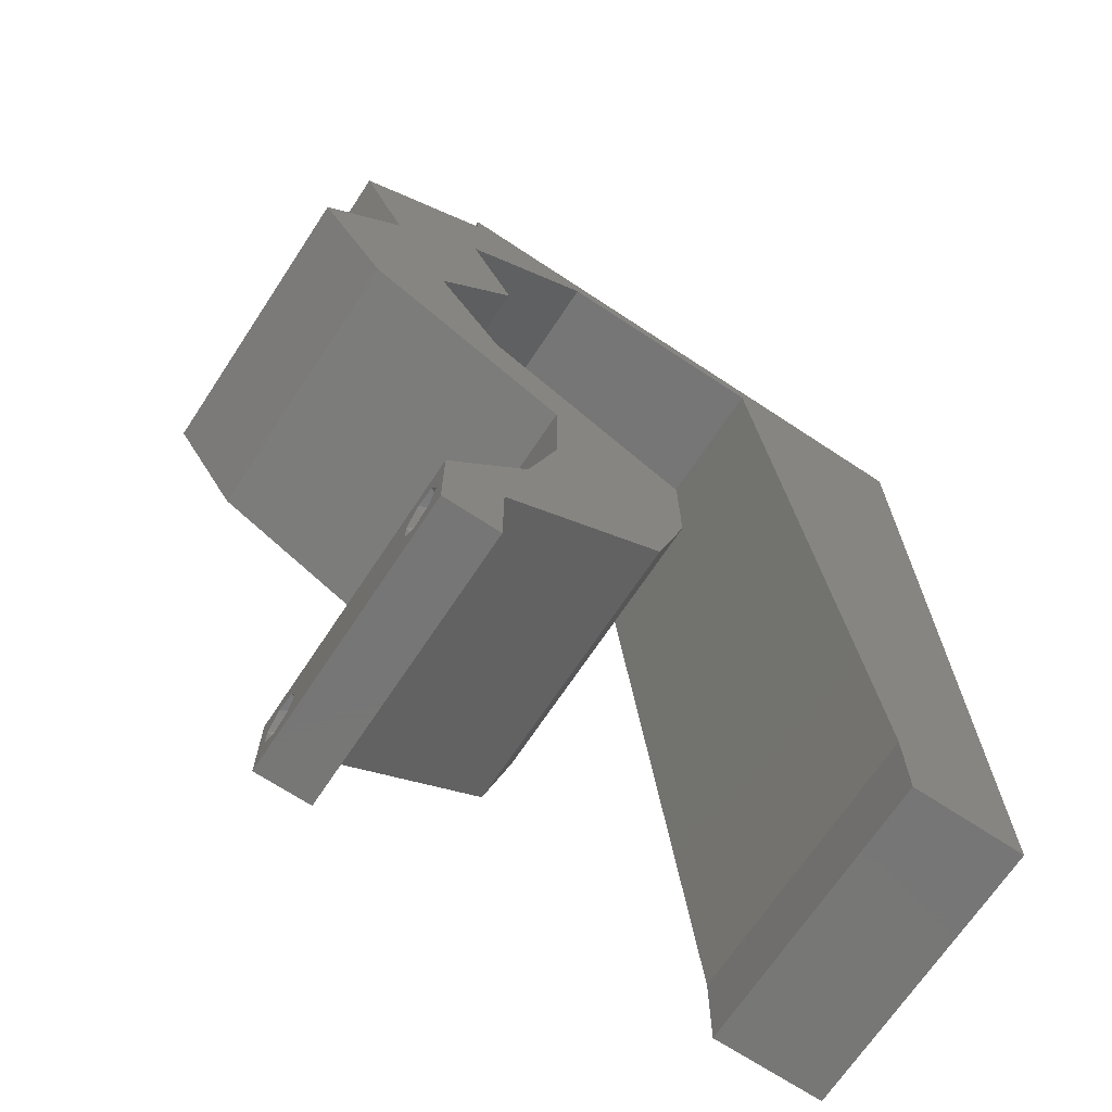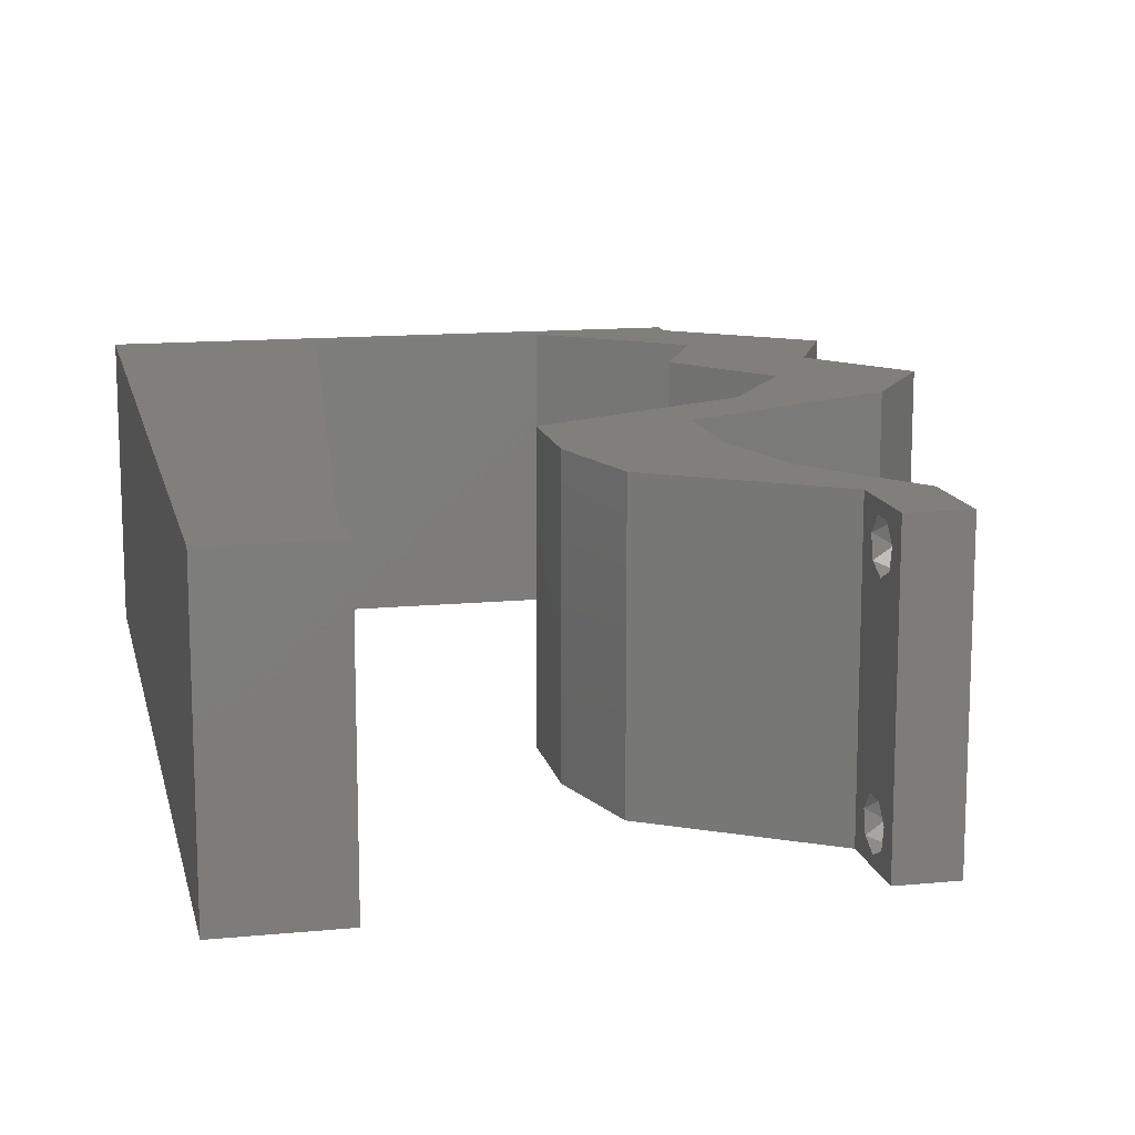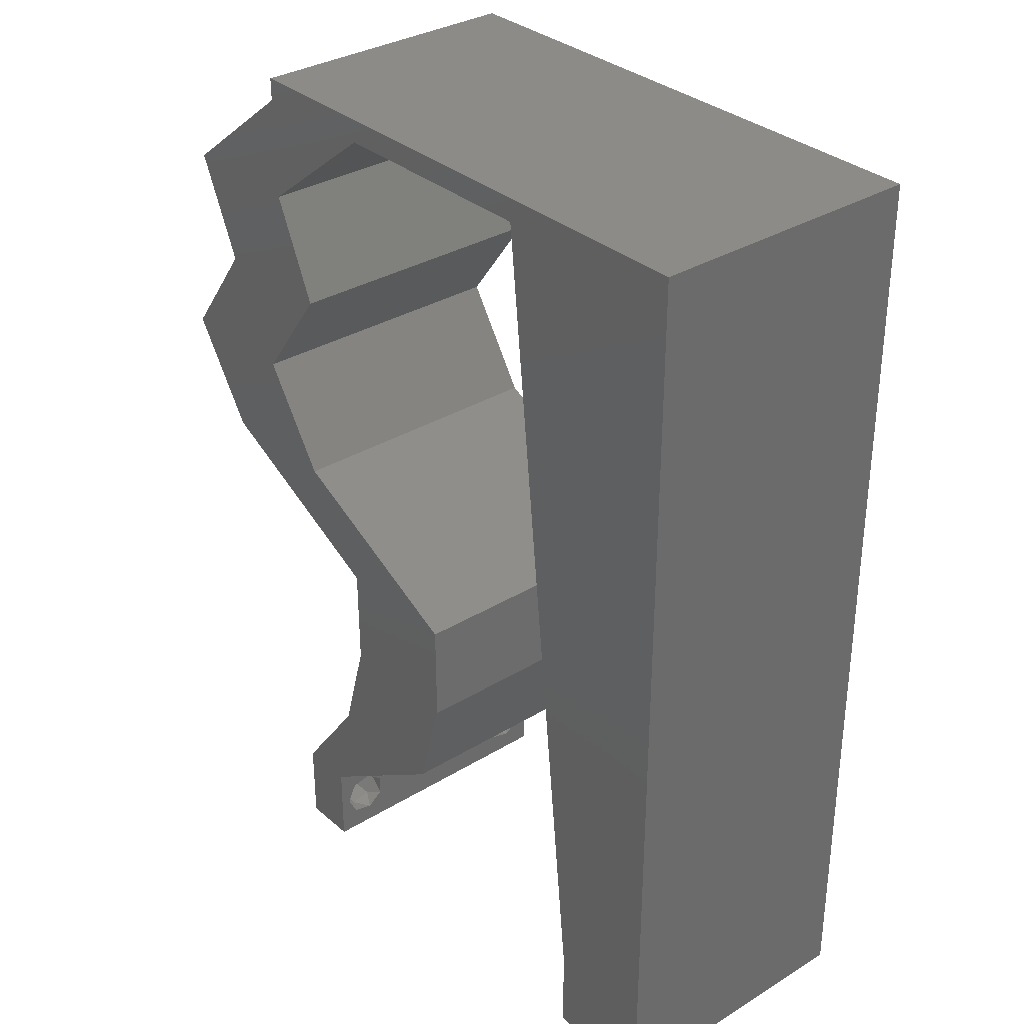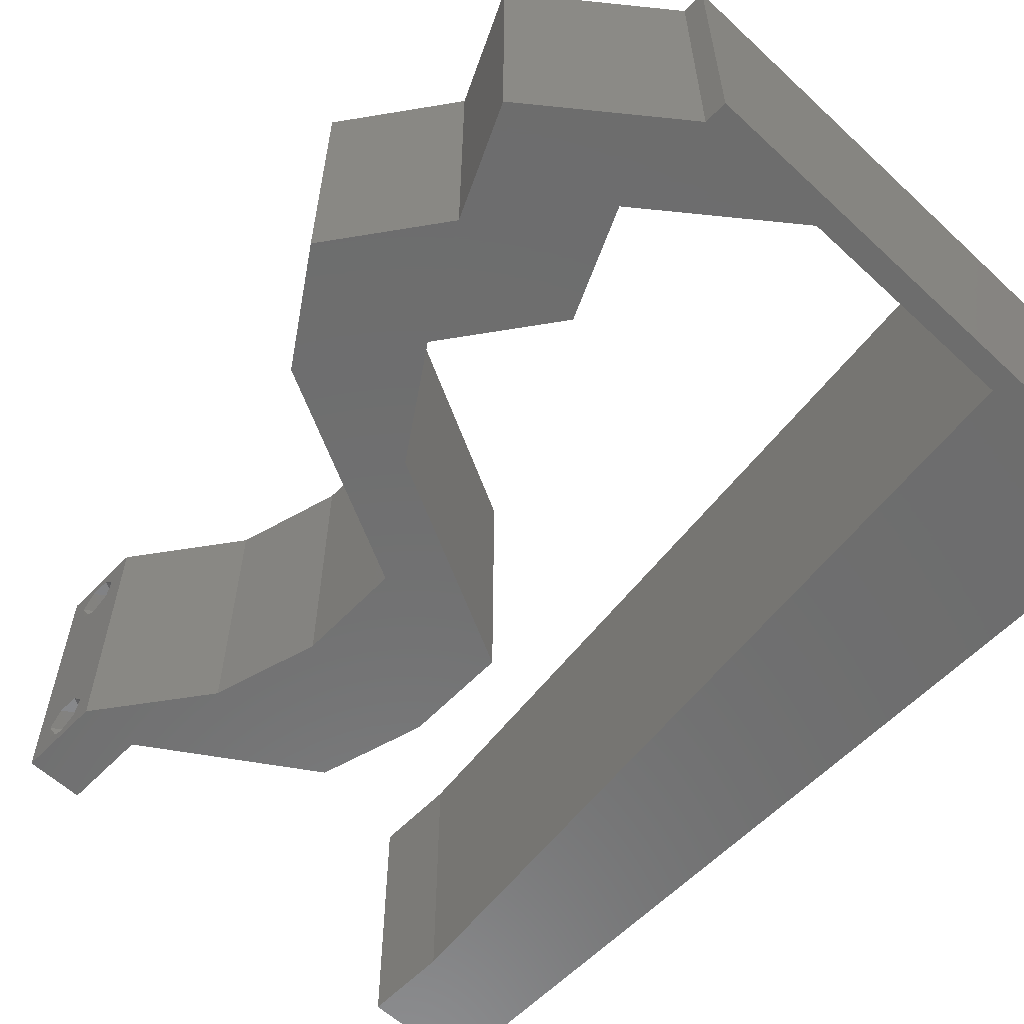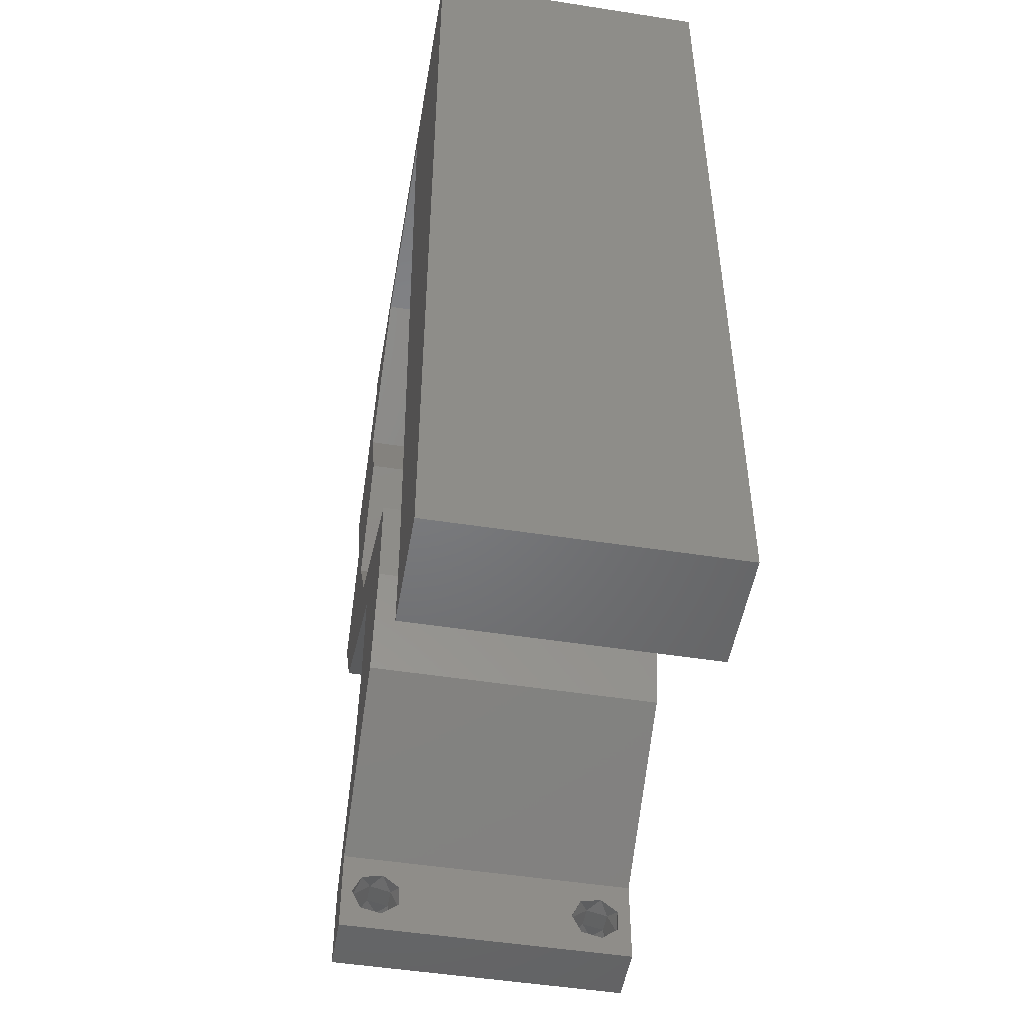
<metadata>
{"format":"stl","ext":"stl","renderer":"f3d","projection":"perspective","resolution":1024,"background":"white","views":[{"elev":-69.1,"azim":146.5,"up":"+Y"},{"elev":13.4,"azim":-12.3,"up":"+Z"},{"elev":32.8,"azim":-130.2,"up":"+Y"},{"elev":-59.6,"azim":136.4,"up":"+Z"},{"elev":-50.1,"azim":-99.7,"up":"+Y"}]}
</metadata>
<code>
# stl→obj: 256 verts, 516 faces
v 0.04 -0.003738 0.003932
v 0.04 0 0.01
v 0.04 -0.006 0.01
v 0.04 -0.003 0.0159
v 0.04 -0.004657 0.002778
v 0.04 -0.006 0
v 0.04 -0.004329 0.00134
v 0.04 -0.001671 0.00134
v 0.04 0 0
v 0.04 -0.001343 0.002778
v 0.04 -0.003 0.0007
v 0.04 -0.002262 0.01913
v 0.04 -0.001343 0.01798
v 0.04 0 0.02
v 0.04 -0.004657 0.01798
v 0.04 -0.003738 0.01913
v 0.04 -0.006 0.02
v 0.04 -0.001671 0.01654
v 0.04 -0.004329 0.01654
v 0.04 -0.002262 0.003932
v 0.036 -0.003738 0.003932
v 0.036 -0.006 0.01
v 0.036 0 0.01
v 0.036 -0.003 0.0159
v 0.036 -0.004329 0.00134
v 0.036 -0.006 0
v 0.036 -0.004657 0.002778
v 0.036 -0.001343 0.002778
v 0.036 0 0
v 0.036 -0.001671 0.00134
v 0.036 -0.003 0.0007
v 0.036 0 0.02
v 0.036 -0.001343 0.01798
v 0.036 -0.002262 0.01913
v 0.036 -0.003738 0.01913
v 0.036 -0.004657 0.01798
v 0.036 -0.006 0.02
v 0.036 -0.004329 0.01654
v 0.036 -0.001671 0.01654
v 0.036 -0.002262 0.003932
v 0.04209 0.03649 0.02
v 0.03734 0.02919 0.02
v 0.04163 0.02959 0.02
v 0.008 0 0.02
v 0 0 0.02
v 0.004 -0.003 0.02
v 0 -0.006 0.02
v 0.008 -0.006 0.02
v 0.03989 0.05109 0.02
v 0.03664 0.04379 0.02
v 0.04625 0.04379 0.02
v 0.0495 0.05109 0.02
v 0.01 0.06 0.02
v 0 0.06 0.02
v 0.004885 0.0559 0.02
v 0.004221 0.005942 0.02
v 0.0517 0.03649 0.02
v 0.03969 0.02554 0.02
v 0.03488 0.02554 0.02
v 0 0.024 0.02
v 0 0.012 0.02
v 0.004833 0.018 0.02
v 0.04695 0.02919 0.02
v 0.03449 0.007298 0.02
v 0.03238 0.0146 0.02
v 0.02995 0.009193 0.02
v 0.009236 0.01168 0.02
v 0.01047 0.02335 0.02
v 0.03242 0.02189 0.02
v 0.02771 0.01809 0.02
v 0.03007 0.02554 0.02
v 0 0.048 0.02
v 0.009098 0.05257 0.02
v 0.006496 0.04229 0.02
v 0.01418 0.05839 0.02
v 0.01294 0.04671 0.02
v 0.02277 0.0146 0.02
v 0.02488 0.007298 0.02
v 0.02754 0.01275 0.02
v 0.03044 0.003649 0.02
v 0.038 -0.003 0.02
v 0 0.036 0.02
v 0.005612 0.02977 0.02
v 0.02826 0.02186 0.02
v 0.01171 0.03503 0.02
v 0.02281 0.02189 0.02
v 0.03496 0.002941 0.02
v 0.02 0.06 0.02
v 0.02228 0.05839 0.02
v 0.03 0.06 0.02
v 0.03039 0.05839 0.02
v 0.04 0.05839 0.02
v 0.04 0.06 0.02
v 0 -0.006 0.01
v 0 -0.003 0.015
v 0 0 0.01
v 0 -0.006 0
v 0 -0.003 0.005
v 0 0 0
v 0.004 -0.006 0.015
v 0.008 -0.006 0.01
v 0.004 -0.006 0.005
v 0.008 -0.006 0
v 0 0.048 0
v 0 0.051 0.0114
v 0 0.06 0
v 0 0.009 0.0114
v 0 0.06 0.01
v 0 0.036 0
v 0 0.03 0.01008
v 0 0.0415 0.01023
v 0 0.024 0
v 0 0.0185 0.01023
v 0 0.012 0
v 0 0.005337 0.005128
v 0.04209 0.03649 0
v 0.04163 0.02959 0
v 0.03734 0.02919 0
v 0.008 0 0
v 0.004 -0.003 0
v 0.03989 0.05109 0
v 0.04625 0.04379 0
v 0.03664 0.04379 0
v 0.0495 0.05109 0
v 0.01 0.06 0
v 0.004885 0.0559 0
v 0.004221 0.005942 0
v 0.0517 0.03649 0
v 0.03969 0.02554 0
v 0.03488 0.02554 0
v 0.004833 0.018 0
v 0.04695 0.02919 0
v 0.03449 0.007298 0
v 0.02995 0.009193 0
v 0.03238 0.0146 0
v 0.009236 0.01168 0
v 0.01047 0.02335 0
v 0.02771 0.01809 0
v 0.03242 0.02189 0
v 0.03007 0.02554 0
v 0.009098 0.05257 0
v 0.006496 0.04229 0
v 0.01418 0.05839 0
v 0.01294 0.04671 0
v 0.02277 0.0146 0
v 0.02754 0.01275 0
v 0.02488 0.007298 0
v 0.03044 0.003649 0
v 0.038 -0.003 0
v 0.005612 0.02977 0
v 0.02826 0.02186 0
v 0.01171 0.03503 0
v 0.02281 0.02189 0
v 0.03496 0.002941 0
v 0.02 0.06 0
v 0.02228 0.05839 0
v 0.03 0.06 0
v 0.03039 0.05839 0
v 0.04 0.06 0
v 0.04 0.05839 0
v 0.008 0 0.01
v 0.008 -0.003 0.015
v 0.008 -0.003 0.005
v 0.015 0.06 0.01134
v 0.025 0.06 0.008977
v 0.006575 0.06 0.007337
v 0.03344 0.06 0.01273
v 0.04 0.06 0.01
v 0.03407 0.06 0.005945
v 0.005798 0.06 0.01422
v 0.04 0.05839 0.01
v 0.04475 0.05474 0.005916
v 0.04475 0.05474 0.01398
v 0.0495 0.05109 0.01
v 0.04788 0.04744 0.015
v 0.04625 0.04379 0.01
v 0.04788 0.04744 0.005
v 0.04898 0.04014 0.015
v 0.0517 0.03649 0.01
v 0.04898 0.04014 0.005
v 0.04932 0.03284 0.015
v 0.04695 0.02919 0.01
v 0.04932 0.03284 0.005
v 0.03927 0.02533 0.007924
v 0.03242 0.02189 0.01
v 0.03713 0.02426 0.01436
v 0.042 0.02671 0.01446
v 0.0324 0.01825 0.015
v 0.03238 0.0146 0.01
v 0.0324 0.01825 0.005
v 0.03343 0.01095 0.015
v 0.03449 0.007298 0.01
v 0.03343 0.01095 0.005
v 0.03725 0.003649 0.015
v 0.03725 0.003649 0.005
v 0.02488 0.007298 0.01
v 0.02382 0.01095 0.015
v 0.02277 0.0146 0.01
v 0.02382 0.01095 0.005
v 0.02279 0.01825 0.015
v 0.02281 0.02189 0.01
v 0.02279 0.01825 0.005
v 0.03049 0.02575 0.007924
v 0.03734 0.02919 0.01
v 0.03262 0.02683 0.01436
v 0.02776 0.02438 0.01446
v 0.04209 0.03649 0.01
v 0.03971 0.03284 0.015
v 0.03971 0.03284 0.005
v 0.03937 0.04014 0.015
v 0.03664 0.04379 0.01
v 0.03937 0.04014 0.005
v 0.03827 0.04744 0.015
v 0.03989 0.05109 0.01
v 0.03827 0.04744 0.005
v 0.03514 0.05474 0.005916
v 0.03514 0.05474 0.01398
v 0.03039 0.05839 0.01
v 0.02185 0.05839 0.007929
v 0.01418 0.05839 0.01
v 0.01945 0.05839 0.01436
v 0.02487 0.05839 0.01446
v 0.008927 0.008758 0.01155
v 0.01325 0.04963 0.01155
v 0.01109 0.02922 0.01002
v 0.01228 0.04039 0.01026
v 0.009906 0.018 0.01026
v 0.01361 0.05299 0.005
v 0.0385 -0.002262 0.01607
v 0.03873 -0.003738 0.01607
v 0.03726 -0.003758 0.01608
v 0.03712 -0.002262 0.01607
v 0.03873 -0.001671 0.01866
v 0.03727 -0.001343 0.01722
v 0.03875 -0.001343 0.01722
v 0.03727 -0.003 0.0193
v 0.03875 -0.003 0.0193
v 0.03873 -0.004329 0.01866
v 0.03727 -0.004657 0.01722
v 0.03875 -0.004657 0.01722
v 0.03725 -0.001671 0.01866
v 0.03725 -0.004329 0.01866
v 0.0375 -0.003738 0.0008684
v 0.03727 -0.002262 0.0008684
v 0.03874 -0.002242 0.0008785
v 0.03888 -0.003738 0.0008684
v 0.03873 -0.001343 0.002022
v 0.03727 -0.001671 0.00346
v 0.03725 -0.001343 0.002022
v 0.03727 -0.004329 0.00346
v 0.03873 -0.003 0.0041
v 0.03875 -0.004329 0.00346
v 0.03875 -0.001671 0.00346
v 0.03725 -0.003 0.0041
v 0.03873 -0.004657 0.002022
v 0.03725 -0.004657 0.002022
f 1 2 3
f 2 4 3
f 5 6 7
f 8 9 10
f 11 9 8
f 7 6 11
f 12 13 14
f 15 16 17
f 16 14 17
f 12 14 16
f 6 9 11
f 14 18 2
f 13 18 14
f 3 19 17
f 19 15 17
f 9 2 10
f 3 6 5
f 2 18 4
f 4 19 3
f 20 2 1
f 10 2 20
f 1 3 5
f 21 22 23
f 22 24 23
f 25 26 27
f 28 29 30
f 30 29 31
f 31 26 25
f 32 33 34
f 35 36 37
f 37 32 35
f 37 36 38
f 35 32 34
f 29 26 31
f 37 38 22
f 39 32 23
f 39 33 32
f 26 22 27
f 23 29 28
f 22 38 24
f 23 24 39
f 27 22 21
f 23 40 21
f 28 40 23
f 41 42 43
f 44 45 46
f 47 48 46
f 49 50 51
f 52 49 51
f 53 54 55
f 45 44 56
f 50 41 51
f 51 41 57
f 58 42 59
f 60 61 62
f 41 63 57
f 64 65 66
f 67 68 62
f 65 69 70
f 71 69 59
f 63 41 43
f 54 72 55
f 73 72 74
f 75 53 73
f 76 73 74
f 72 73 55
f 77 78 79
f 67 61 56
f 78 80 66
f 37 17 81
f 82 60 83
f 70 69 84
f 68 85 83
f 45 47 46
f 48 44 46
f 86 77 70
f 64 80 87
f 80 64 66
f 14 32 81
f 68 60 62
f 61 67 62
f 85 82 83
f 72 82 74
f 42 58 43
f 82 85 74
f 85 76 74
f 60 68 83
f 78 66 79
f 73 53 55
f 66 65 79
f 69 71 84
f 86 70 84
f 70 77 79
f 65 70 79
f 61 45 56
f 58 63 43
f 69 58 59
f 17 14 81
f 32 14 87
f 32 37 81
f 80 32 87
f 71 86 84
f 42 71 59
f 75 88 53
f 88 75 89
f 76 75 73
f 44 67 56
f 90 88 89
f 91 92 93
f 90 91 93
f 92 49 52
f 91 49 92
f 14 64 87
f 91 90 89
f 94 95 96
f 45 95 47
f 97 98 99
f 96 98 94
f 47 95 94
f 96 95 45
f 94 98 97
f 99 98 96
f 48 100 101
f 94 100 47
f 97 102 94
f 101 102 103
f 47 100 48
f 101 100 94
f 103 102 97
f 94 102 101
f 104 105 106
f 45 107 96
f 108 105 54
f 61 107 45
f 54 105 72
f 109 110 111
f 112 110 109
f 82 110 60
f 111 110 82
f 60 113 61
f 114 113 112
f 113 110 112
f 60 110 113
f 72 111 82
f 109 111 104
f 99 115 114
f 114 107 113
f 111 105 104
f 114 115 107
f 113 107 61
f 72 105 111
f 96 115 99
f 107 115 96
f 106 105 108
f 116 117 118
f 119 120 99
f 97 120 103
f 121 122 123
f 124 122 121
f 125 126 106
f 99 127 119
f 123 122 116
f 122 128 116
f 129 130 118
f 112 131 114
f 128 132 116
f 133 134 135
f 136 131 137
f 135 138 139
f 140 130 139
f 132 117 116
f 106 126 104
f 141 142 104
f 143 141 125
f 144 142 141
f 104 126 141
f 145 146 147
f 136 127 114
f 147 134 148
f 26 149 6
f 109 150 112
f 138 151 139
f 137 150 152
f 99 120 97
f 103 120 119
f 153 138 145
f 133 154 148
f 148 134 133
f 9 149 29
f 137 131 112
f 114 131 136
f 152 150 109
f 104 142 109
f 118 117 129
f 109 142 152
f 152 142 144
f 112 150 137
f 147 146 134
f 141 126 125
f 134 146 135
f 139 151 140
f 153 151 138
f 138 146 145
f 135 146 138
f 114 127 99
f 129 117 132
f 139 130 129
f 6 149 9
f 29 154 9
f 29 149 26
f 148 154 29
f 140 151 153
f 118 130 140
f 125 155 143
f 155 156 143
f 144 141 143
f 119 127 136
f 157 156 155
f 158 159 160
f 157 159 158
f 121 160 124
f 158 160 121
f 9 154 133
f 158 156 157
f 161 162 101
f 48 162 44
f 119 163 103
f 101 163 161
f 44 162 161
f 101 162 48
f 103 163 101
f 161 163 119
f 125 164 155
f 90 165 88
f 164 165 155
f 88 165 164
f 125 166 164
f 90 167 165
f 155 165 157
f 88 164 53
f 106 166 125
f 108 166 106
f 93 167 90
f 168 167 93
f 165 169 157
f 164 170 53
f 167 169 165
f 166 170 164
f 157 169 159
f 159 169 168
f 54 170 108
f 53 170 54
f 108 170 166
f 168 169 167
f 168 93 92
f 92 171 168
f 160 159 168
f 168 171 160
f 160 172 124
f 52 173 92
f 92 173 171
f 174 173 52
f 174 172 173
f 173 172 171
f 171 172 160
f 124 172 174
f 52 175 174
f 176 175 51
f 174 177 124
f 122 177 176
f 176 177 174
f 51 175 52
f 174 175 176
f 124 177 122
f 51 178 176
f 179 178 57
f 128 180 179
f 176 180 122
f 57 178 51
f 176 178 179
f 122 180 128
f 179 180 176
f 57 181 179
f 182 181 63
f 179 183 128
f 132 183 182
f 63 181 57
f 179 181 182
f 182 183 179
f 128 183 132
f 132 184 129
f 182 184 132
f 129 184 139
f 139 184 185
f 185 186 69
f 63 187 182
f 58 187 63
f 69 186 58
f 182 187 184
f 185 184 186
f 184 187 186
f 186 187 58
f 65 188 69
f 185 188 189
f 139 190 135
f 189 190 185
f 69 188 185
f 189 188 65
f 185 190 139
f 135 190 189
f 65 191 189
f 192 191 64
f 133 193 192
f 189 193 135
f 189 191 192
f 64 191 65
f 135 193 133
f 192 193 189
f 64 194 192
f 2 194 14
f 192 195 133
f 9 195 2
f 14 194 64
f 192 194 2
f 133 195 9
f 2 195 192
f 3 17 37
f 37 22 3
f 26 6 3
f 3 22 26
f 80 196 23
f 23 196 148
f 23 32 80
f 78 196 80
f 148 29 23
f 148 196 147
f 78 197 196
f 198 197 77
f 196 199 147
f 145 199 198
f 77 197 78
f 196 197 198
f 198 199 196
f 147 199 145
f 86 200 77
f 198 200 201
f 201 202 198
f 145 202 153
f 77 200 198
f 201 200 86
f 198 202 145
f 153 202 201
f 153 203 140
f 201 203 153
f 140 203 118
f 118 203 204
f 204 205 42
f 86 206 201
f 71 206 86
f 42 205 71
f 201 206 203
f 204 203 205
f 203 206 205
f 205 206 71
f 207 208 41
f 42 208 204
f 116 209 207
f 204 209 118
f 204 208 207
f 41 208 42
f 118 209 116
f 207 209 204
f 41 210 207
f 211 210 50
f 123 212 211
f 207 212 116
f 50 210 41
f 207 210 211
f 116 212 123
f 211 212 207
f 50 213 211
f 214 213 49
f 211 215 123
f 121 215 214
f 211 213 214
f 49 213 50
f 123 215 121
f 214 215 211
f 121 216 158
f 91 217 49
f 49 217 214
f 218 217 91
f 217 216 214
f 218 216 217
f 158 216 218
f 214 216 121
f 158 219 156
f 218 219 158
f 156 219 143
f 143 219 220
f 220 221 75
f 91 222 218
f 89 222 91
f 75 221 89
f 218 222 219
f 220 219 221
f 219 222 221
f 221 222 89
f 136 223 119
f 161 223 44
f 75 224 220
f 44 223 67
f 76 224 75
f 225 226 85
f 67 227 68
f 152 226 225
f 68 225 85
f 152 225 137
f 137 227 136
f 227 225 68
f 85 226 76
f 137 225 227
f 144 226 152
f 227 223 136
f 144 224 226
f 143 228 144
f 144 228 224
f 67 223 227
f 226 224 76
f 220 228 143
f 224 228 220
f 119 223 161
f 24 4 229
f 4 24 230
f 230 24 231
f 24 229 232
f 233 234 235
f 236 233 237
f 238 236 237
f 239 238 240
f 233 236 241
f 234 233 241
f 236 238 242
f 238 239 242
f 230 239 240
f 239 230 231
f 234 229 235
f 229 234 232
f 13 12 233
f 16 15 238
f 38 36 239
f 35 34 236
f 33 39 234
f 13 233 235
f 16 238 237
f 233 12 237
f 238 15 240
f 33 234 241
f 239 36 242
f 236 34 241
f 35 236 242
f 18 13 235
f 12 16 237
f 15 19 240
f 34 33 241
f 36 35 242
f 229 18 235
f 19 4 230
f 19 230 240
f 38 239 231
f 234 39 232
f 4 18 229
f 39 24 232
f 24 38 231
f 11 31 243
f 31 11 244
f 244 11 245
f 11 243 246
f 247 248 249
f 250 251 252
f 248 247 253
f 251 250 254
f 248 251 254
f 251 248 253
f 244 247 249
f 255 250 252
f 250 255 256
f 247 244 245
f 255 243 256
f 243 255 246
f 40 28 248
f 20 1 251
f 8 10 247
f 27 21 250
f 248 28 249
f 251 1 252
f 20 251 253
f 40 248 254
f 247 10 253
f 250 21 254
f 28 30 249
f 1 5 252
f 10 20 253
f 21 40 254
f 30 31 244
f 27 250 256
f 30 244 249
f 243 25 256
f 25 27 256
f 5 7 255
f 5 255 252
f 8 247 245
f 255 7 246
f 31 25 243
f 7 11 246
f 11 8 245

</code>
